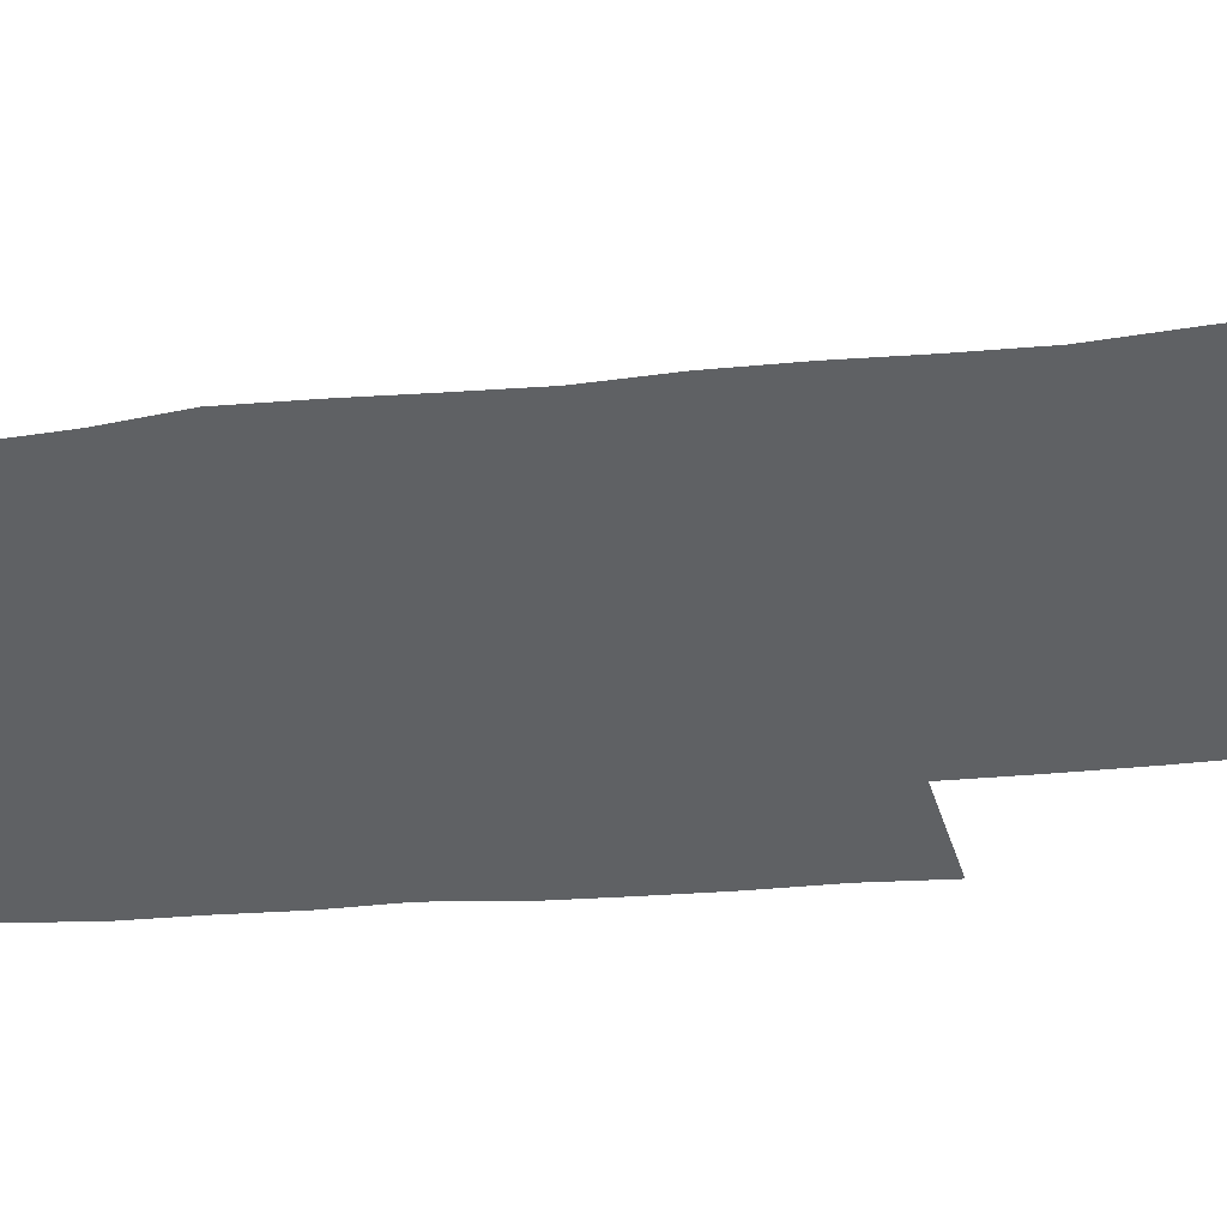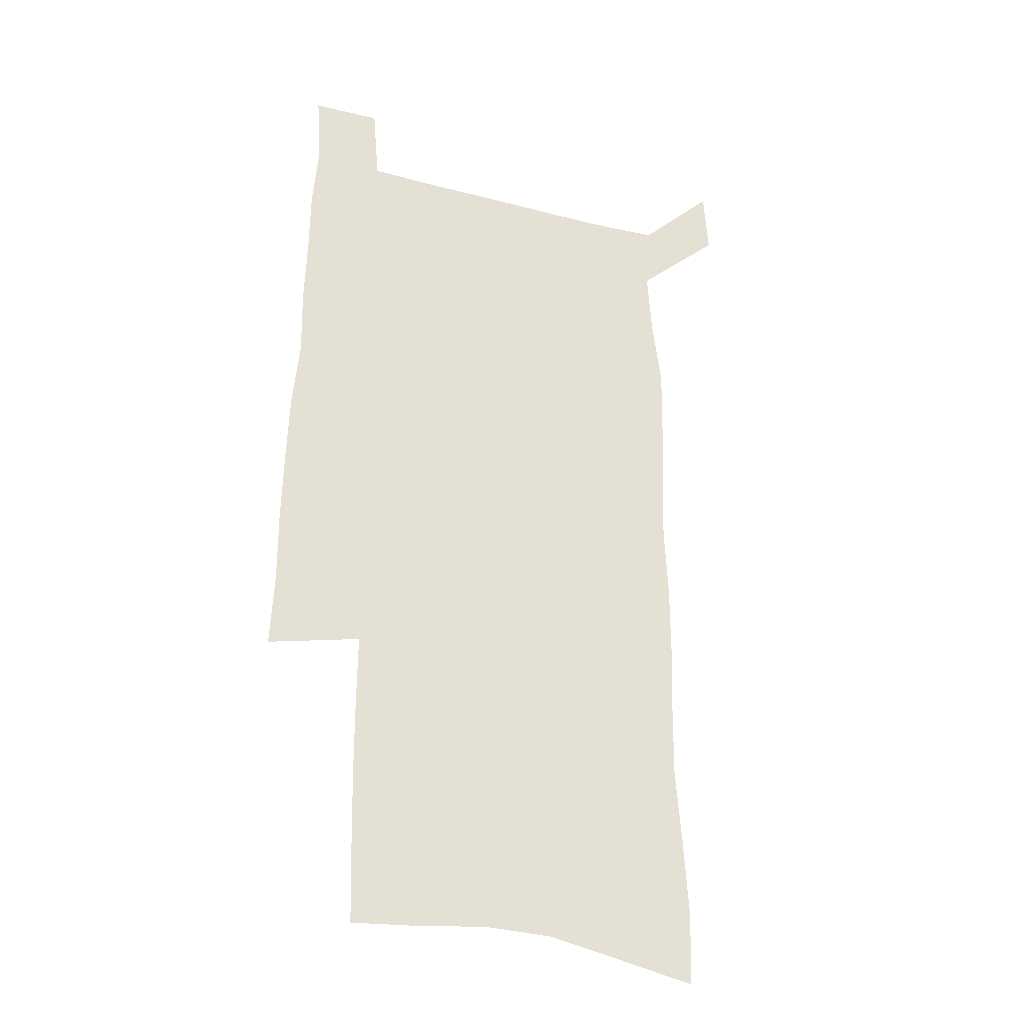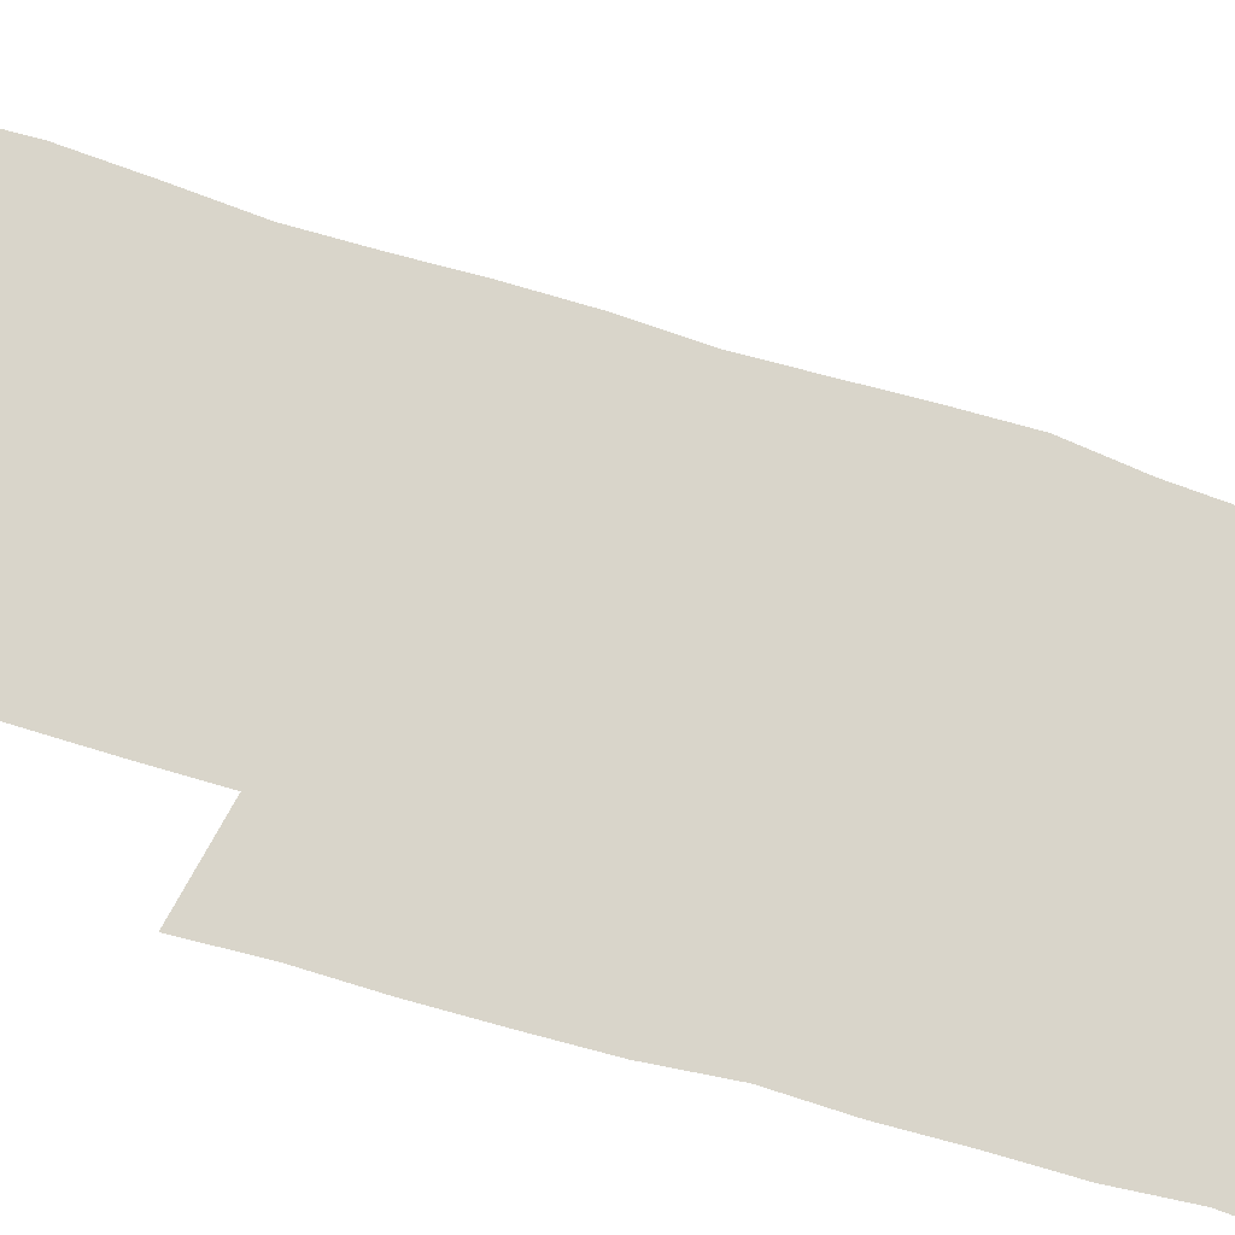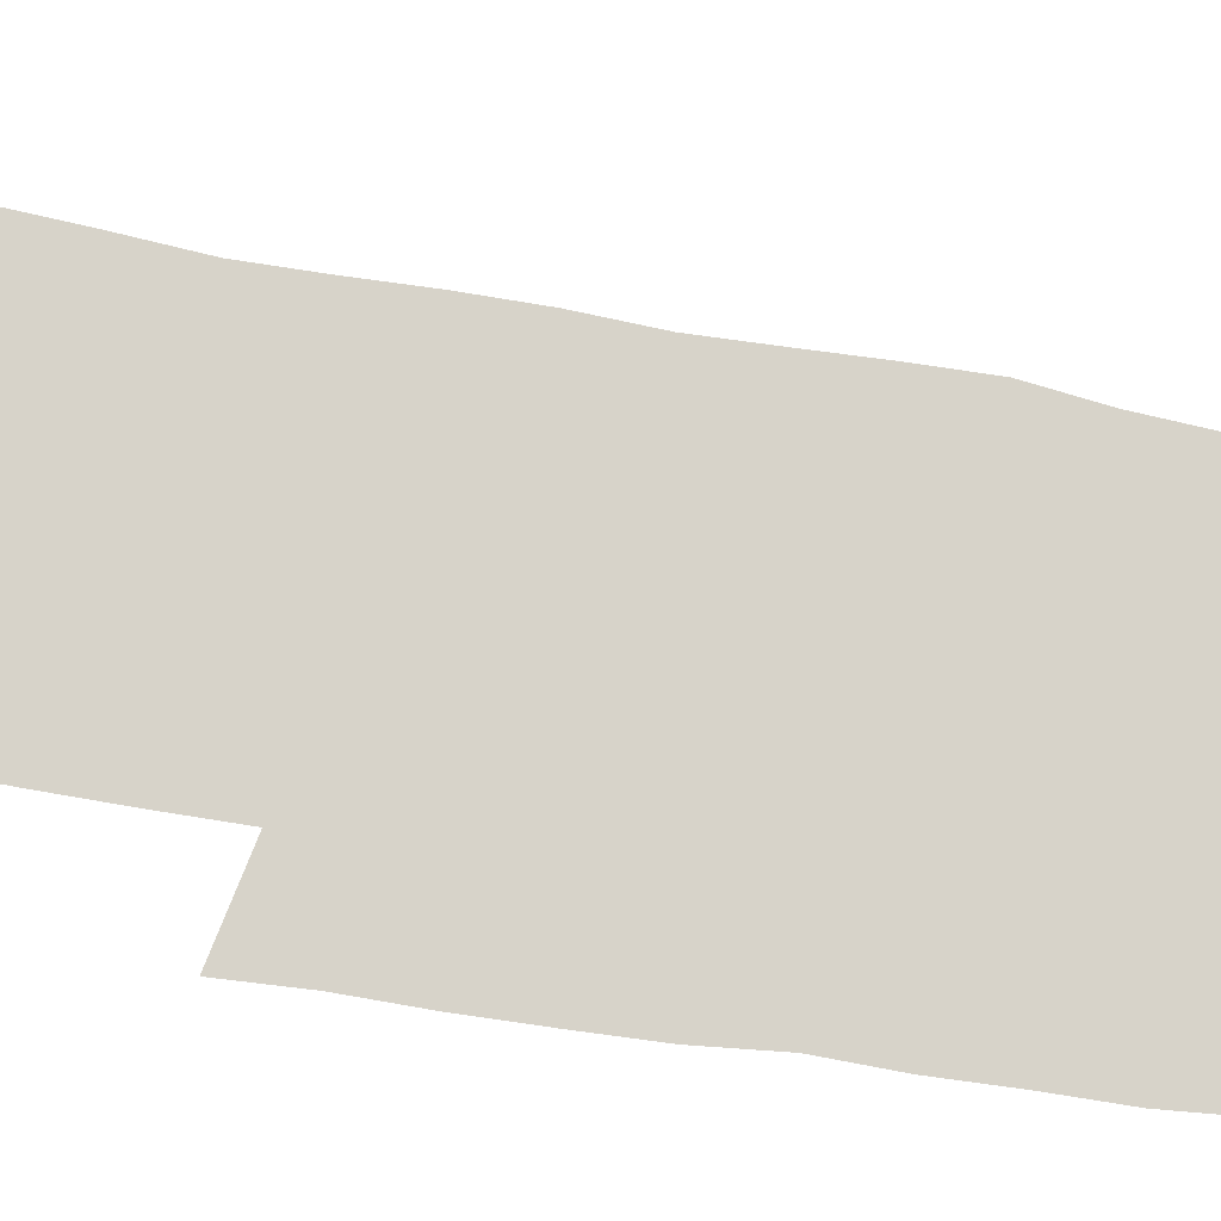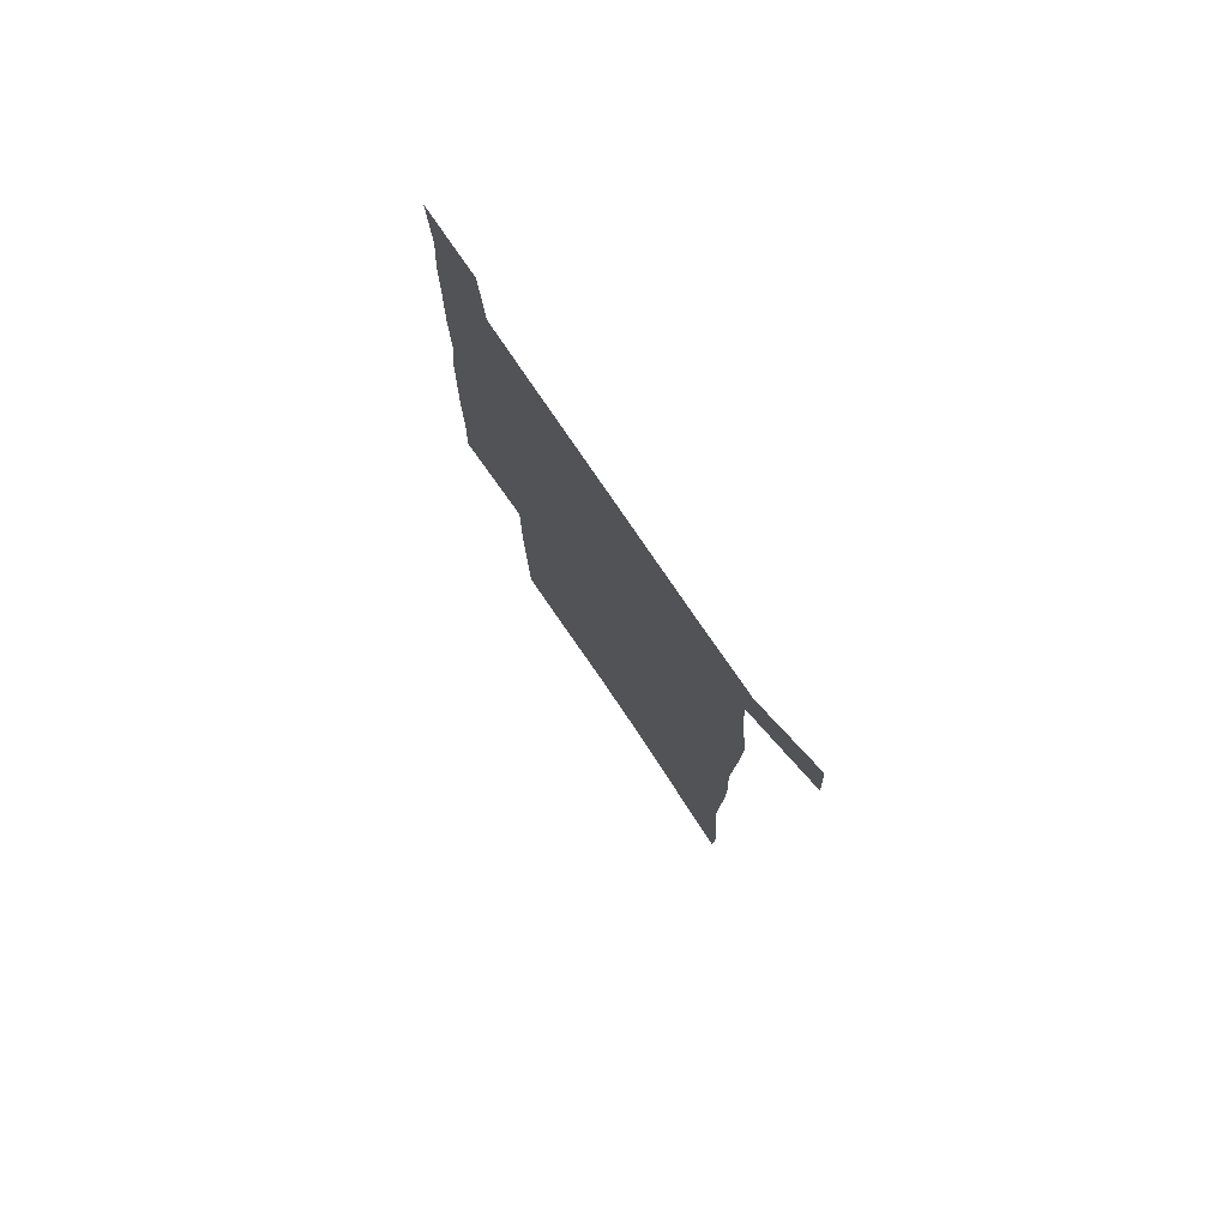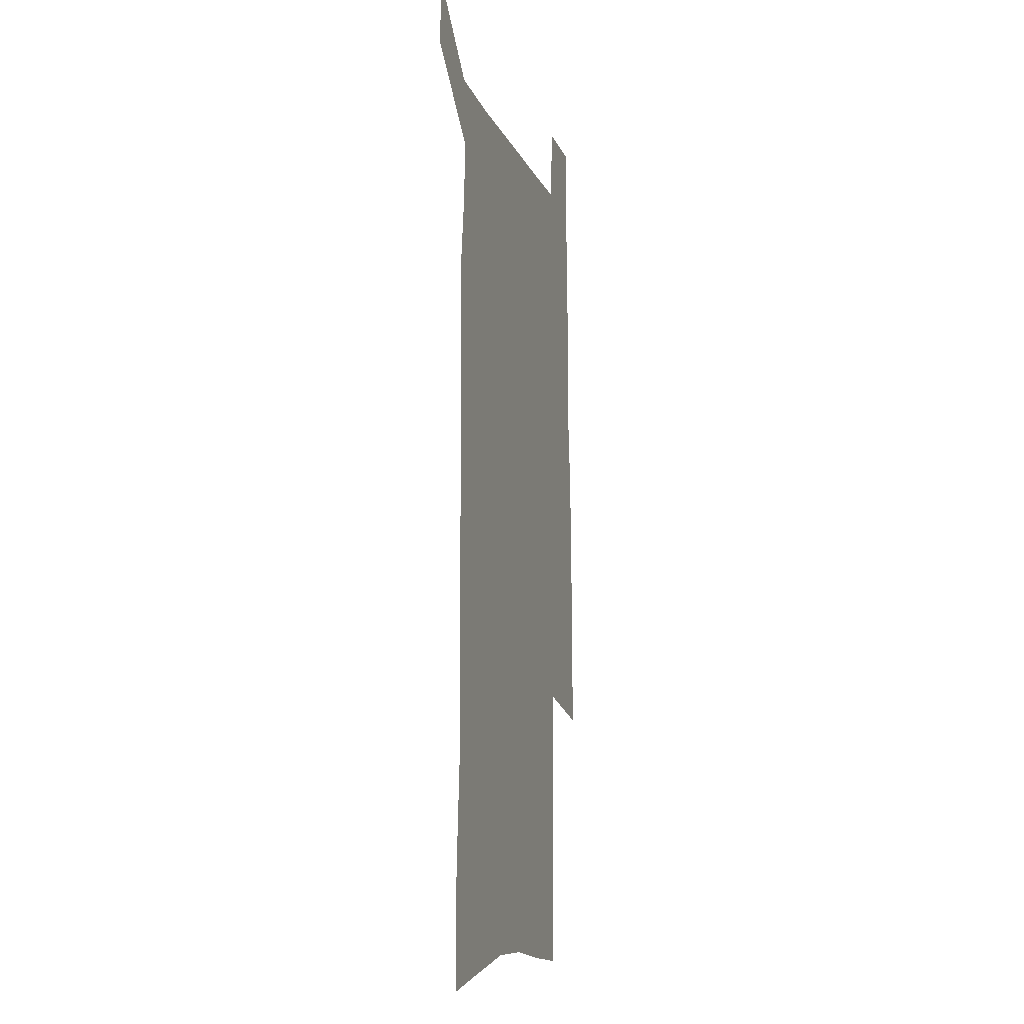
<metadata>
{"format":"obj","ext":"obj","renderer":"f3d","projection":"perspective","resolution":1024,"background":"white","views":[{"elev":-46.3,"azim":-84.1,"up":"+Z"},{"elev":-29.8,"azim":158.9,"up":"+Y"},{"elev":74.6,"azim":106.7,"up":"+Z"},{"elev":76.2,"azim":99.6,"up":"+Z"},{"elev":78.7,"azim":-124.3,"up":"+Y"},{"elev":-11.4,"azim":-73.8,"up":"+Y"}]}
</metadata>
<code>
v 444.4 571.4 0
v 446.4 600.4 0
v 474.5 167.3 0
v 473.6 198.4 0
v 475.7 231.7 0
v 478.2 264.7 0
v 477.9 295.5 0
v 477 326 0
v 477 356.9 0
v 478.6 388.3 0
v 477.7 418.4 0
v 476.6 448.5 0
v 476.1 478.5 0
v 480 508.5 0
v 481.9 537.8 0
v 479.8 568.1 0
v 506.9 174.2 0
v 512.8 212 0
v 513.2 242.4 0
v 513.2 272.5 0
v 512.8 302.5 0
v 513 332.8 0
v 512.2 362.4 0
v 513.9 392.8 0
v 512.4 421.6 0
v 513.4 451 0
v 513.8 479.7 0
v 513.2 508.5 0
v 513.4 537.3 0
v 512.2 566.6 0
v 539.6 180.9 0
v 541.5 214.3 0
v 543.3 247.1 0
v 543.1 275.9 0
v 543.3 306.1 0
v 543.1 335.9 0
v 543.3 365.7 0
v 543 394.5 0
v 543.7 423.7 0
v 543.4 452 0
v 542.5 480.4 0
v 543.6 508.8 0
v 543 537.2 0
v 541.9 566.7 0
v 568.9 181.7 0
v 570.2 217.5 0
v 570.8 248.3 0
v 571.1 275.8 0
v 571.9 307.9 0
v 571.9 337.4 0
v 571.8 366.8 0
v 571.9 395.9 0
v 571.9 424.3 0
v 571.8 452.7 0
v 572.3 481.2 0
v 572.2 508.9 0
v 572.2 536.8 0
v 571.3 566.8 0
v 598.1 178.6 0
v 598.2 215.5 0
v 599.2 245.7 0
v 599.4 277.8 0
v 600.1 307 0
v 600.5 336.3 0
v 599.8 367.4 0
v 600 395.8 0
v 600 424.4 0
v 600.4 452.8 0
v 600.1 481.3 0
v 600.3 509.2 0
v 600.5 537.4 0
v 600.5 566.6 0
v 627.7 176.6 0
v 628.5 209.2 0
v 629.2 240.9 0
v 629.3 273.1 0
v 629 304.9 0
v 630 334.7 0
v 629.6 364.9 0
v 629.3 394.3 0
v 630.4 423.2 0
v 629.6 452.5 0
v 630 481.1 0
v 630.8 509.9 0
v 629.6 538.4 0
v 629.7 567.1 0
v 632.5 600.6 0
v 669.7 296.4 0
v 668.1 328 0
v 668.2 358.7 0
v 667.5 389.5 0
v 666.4 420 0
v 663.4 451 0
v 663.9 480.6 0
v 662.9 510.3 0
v 662.6 539.7 0
v 660.2 568.7 0
v 662.2 599.8 0
f 15 16 1
f 1 16 2
f 3 17 4
f 17 18 4
f 4 18 5
f 18 19 5
f 5 19 6
f 19 20 6
f 6 20 7
f 20 21 7
f 7 21 8
f 21 22 8
f 8 22 9
f 22 23 9
f 9 23 10
f 23 24 10
f 10 24 11
f 24 25 11
f 11 25 12
f 25 26 12
f 12 26 13
f 26 27 13
f 13 27 14
f 27 28 14
f 14 28 15
f 28 29 15
f 15 29 16
f 29 30 16
f 17 31 18
f 31 32 18
f 18 32 19
f 32 33 19
f 19 33 20
f 33 34 20
f 20 34 21
f 34 35 21
f 21 35 22
f 35 36 22
f 22 36 23
f 36 37 23
f 23 37 24
f 37 38 24
f 24 38 25
f 38 39 25
f 25 39 26
f 39 40 26
f 26 40 27
f 40 41 27
f 27 41 28
f 41 42 28
f 28 42 29
f 42 43 29
f 29 43 30
f 43 44 30
f 31 45 32
f 45 46 32
f 32 46 33
f 46 47 33
f 33 47 34
f 47 48 34
f 34 48 35
f 48 49 35
f 35 49 36
f 49 50 36
f 36 50 37
f 50 51 37
f 37 51 38
f 51 52 38
f 38 52 39
f 52 53 39
f 39 53 40
f 53 54 40
f 40 54 41
f 54 55 41
f 41 55 42
f 55 56 42
f 42 56 43
f 56 57 43
f 43 57 44
f 57 58 44
f 45 59 46
f 59 60 46
f 46 60 47
f 60 61 47
f 47 61 48
f 61 62 48
f 48 62 49
f 62 63 49
f 49 63 50
f 63 64 50
f 50 64 51
f 64 65 51
f 51 65 52
f 65 66 52
f 52 66 53
f 66 67 53
f 53 67 54
f 67 68 54
f 54 68 55
f 68 69 55
f 55 69 56
f 69 70 56
f 56 70 57
f 70 71 57
f 57 71 58
f 71 72 58
f 59 73 60
f 73 74 60
f 60 74 61
f 74 75 61
f 61 75 62
f 75 76 62
f 62 76 63
f 76 77 63
f 63 77 64
f 77 78 64
f 64 78 65
f 78 79 65
f 65 79 66
f 79 80 66
f 66 80 67
f 80 81 67
f 67 81 68
f 81 82 68
f 68 82 69
f 82 83 69
f 69 83 70
f 83 84 70
f 70 84 71
f 84 85 71
f 71 85 72
f 85 86 72
f 77 88 78
f 88 89 78
f 78 89 79
f 89 90 79
f 79 90 80
f 90 91 80
f 80 91 81
f 91 92 81
f 81 92 82
f 92 93 82
f 82 93 83
f 93 94 83
f 83 94 84
f 94 95 84
f 84 95 85
f 95 96 85
f 85 96 86
f 96 97 86
f 86 97 87
f 97 98 87

</code>
